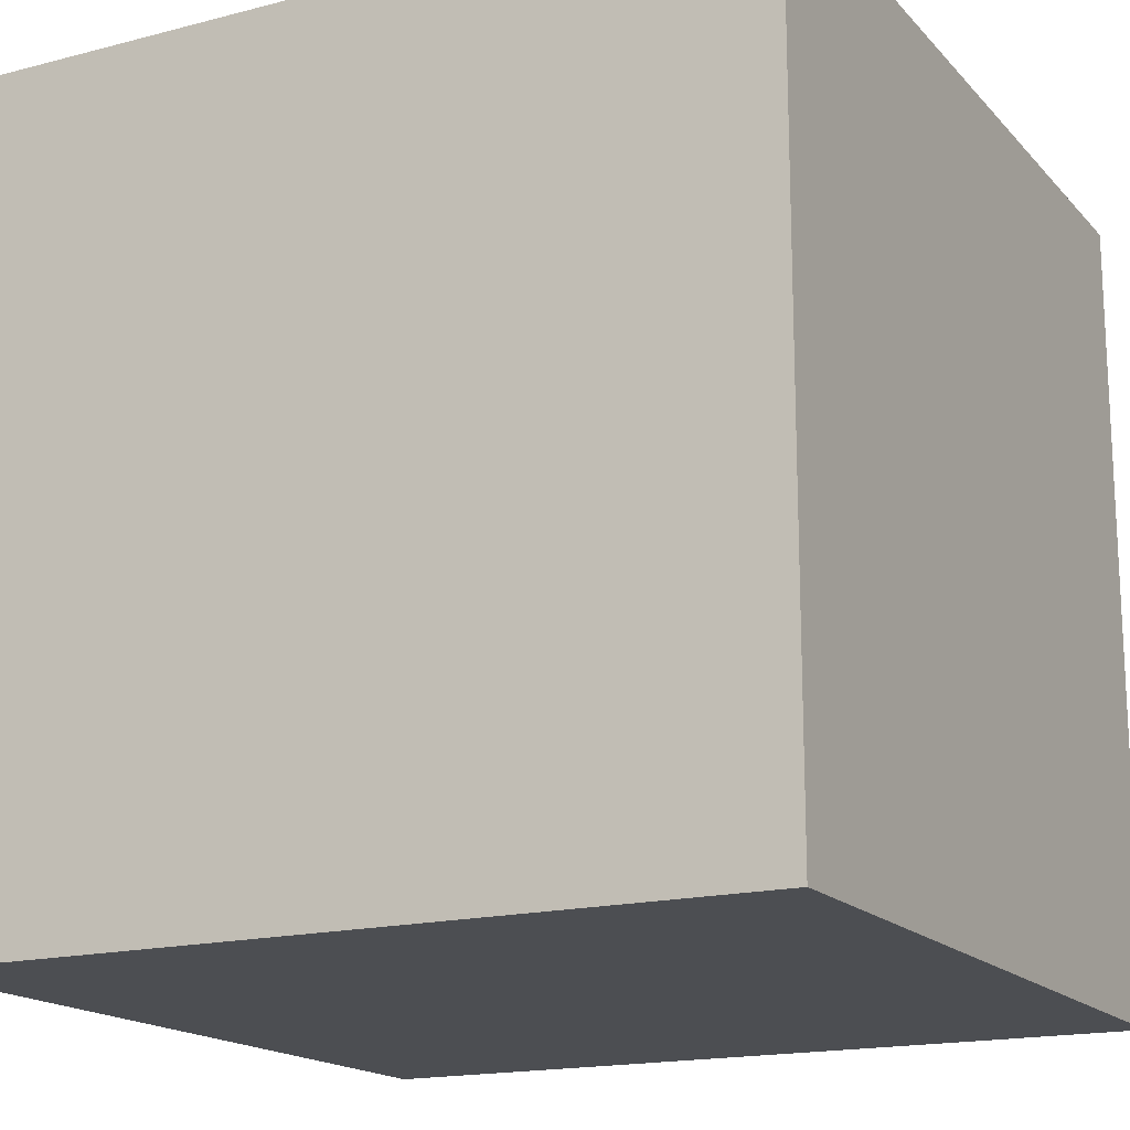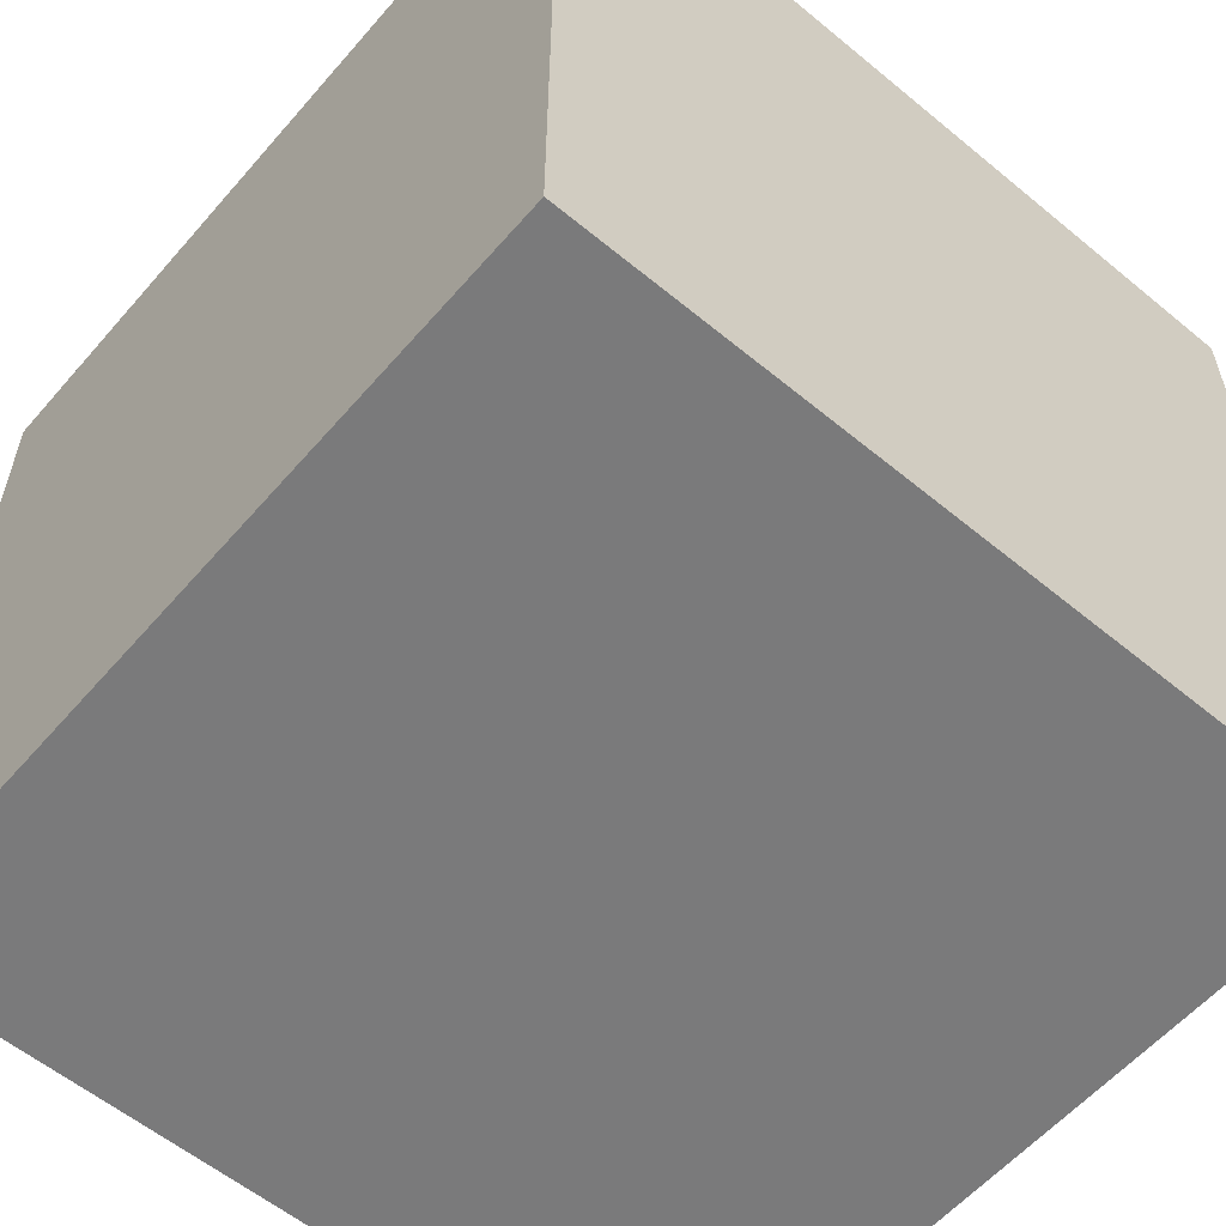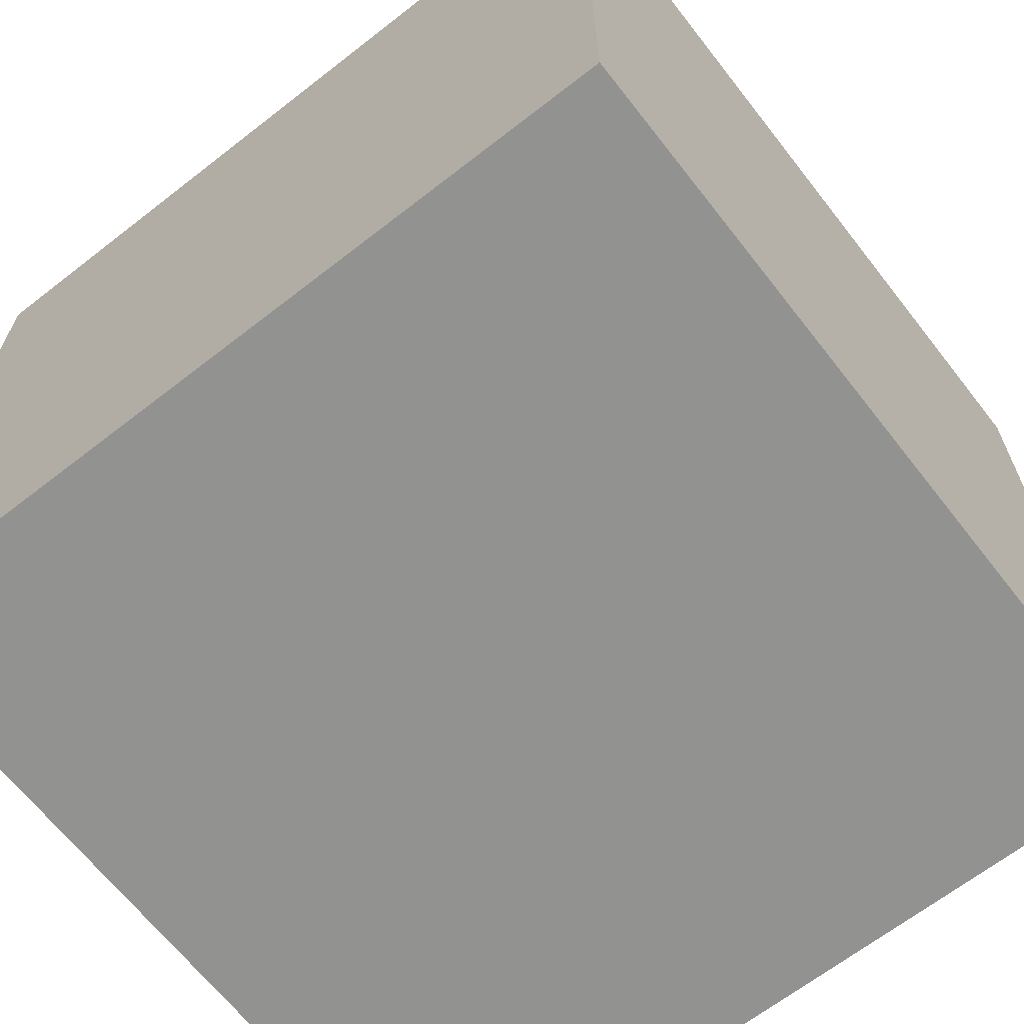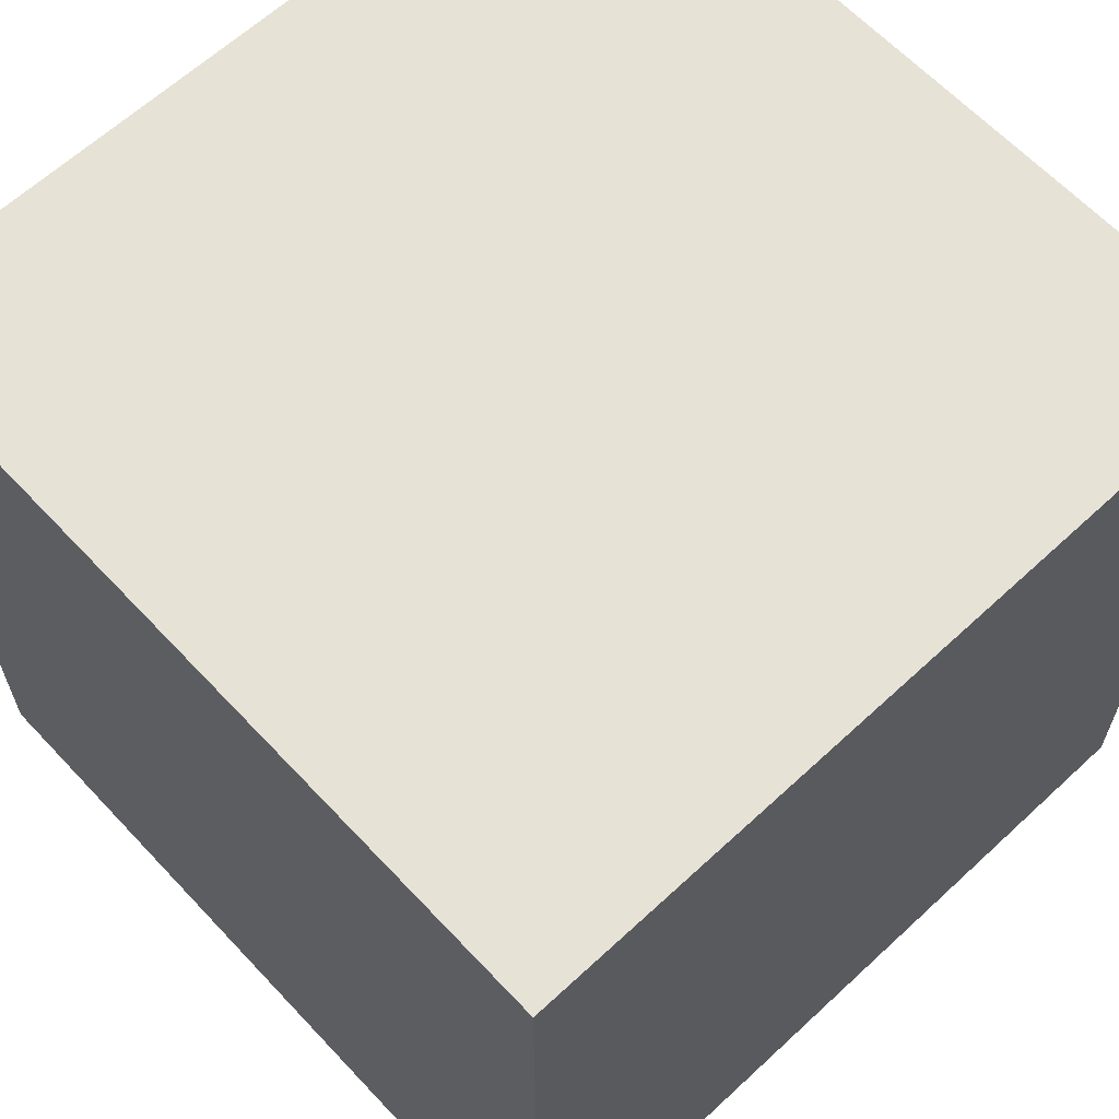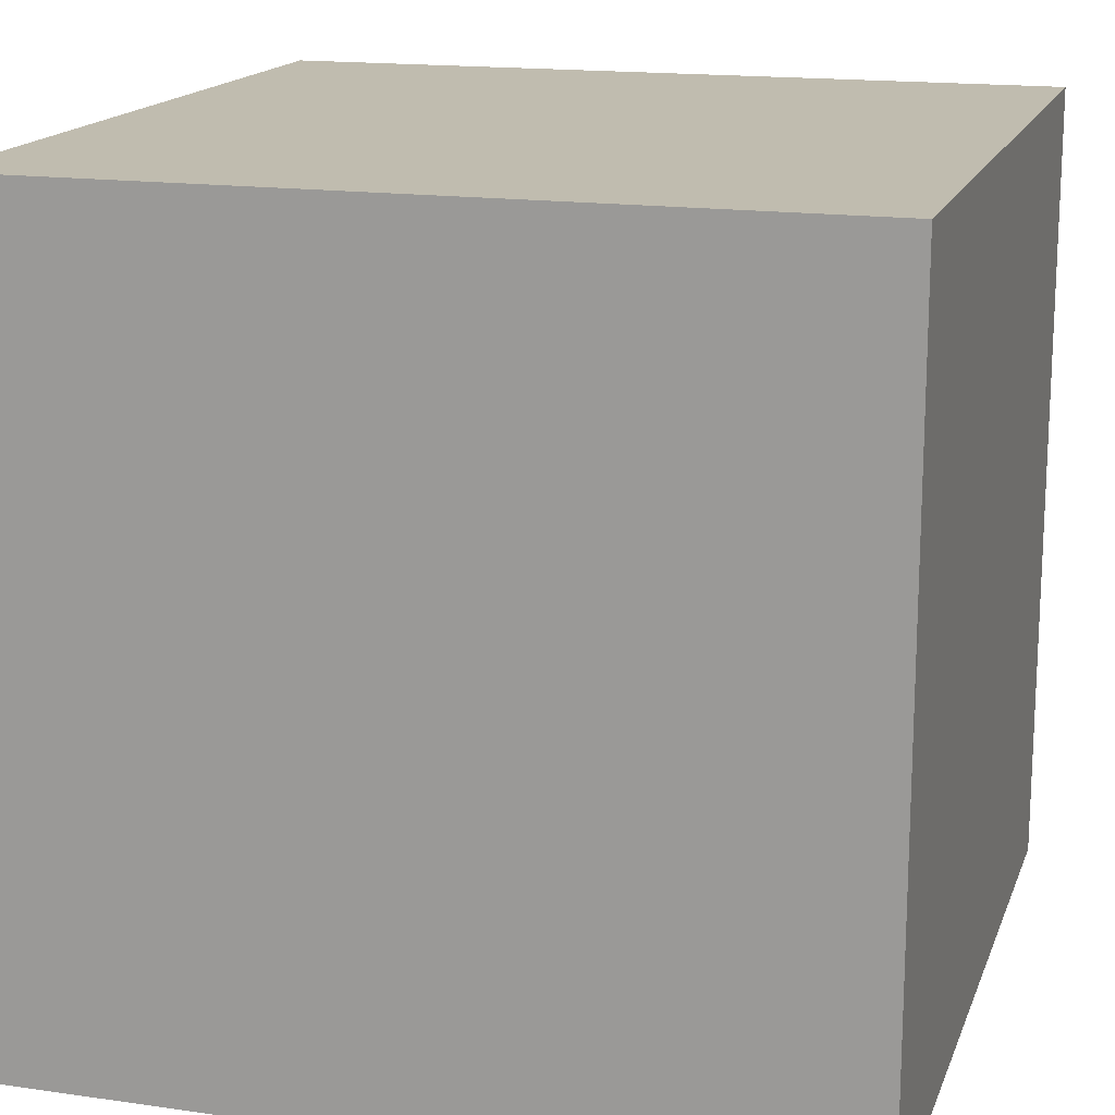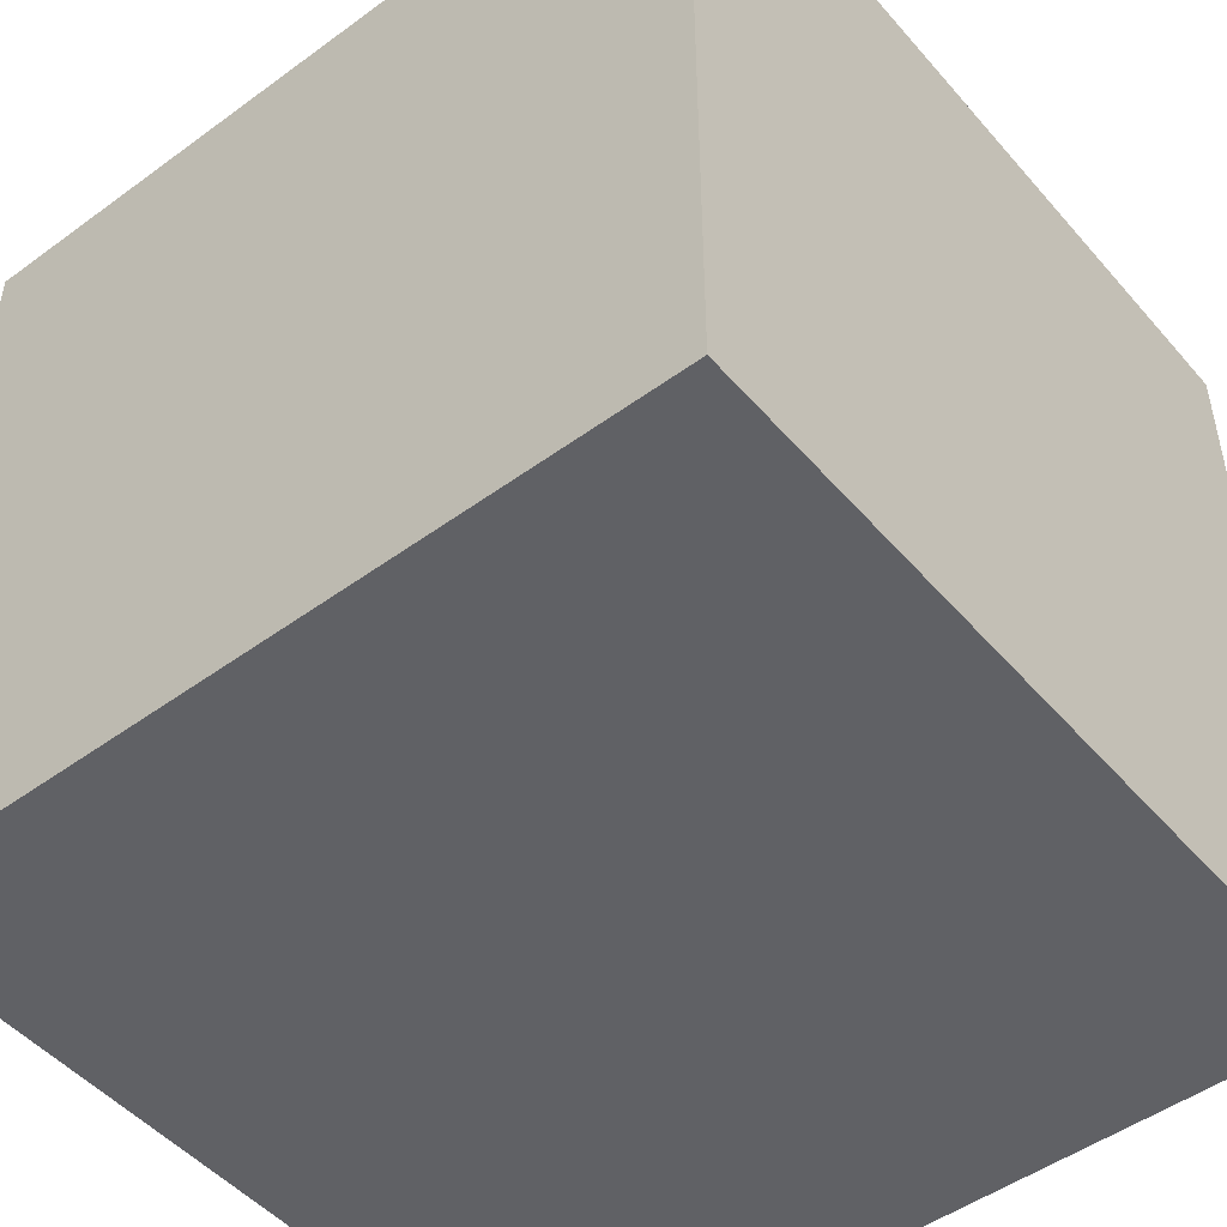
<metadata>
{"format":"obj","ext":"obj","renderer":"f3d","projection":"perspective","resolution":1024,"background":"white","views":[{"elev":-17.0,"azim":117.6,"up":"+Z"},{"elev":-58.1,"azim":-130.5,"up":"+Z"},{"elev":-66.3,"azim":-142.0,"up":"+Y"},{"elev":63.4,"azim":46.9,"up":"+Y"},{"elev":16.3,"azim":-163.6,"up":"+Y"},{"elev":-49.1,"azim":39.0,"up":"+Z"}]}
</metadata>
<code>
o
v -3.2 -1.2 3.2
v -3.2 -1.2 -3.2
v -3.2 -0.9 2.9
v -3.2 -0.9 -2.9
v -3.2 4.9 2.9
v -3.2 4.9 -2.9
v -3.2 5.2 3.2
v -3.2 5.2 -3.2
v 3.2 -1.2 3.2
v 3.2 -1.2 -3.2
v 3.2 -0.9 2.9
v 3.2 -0.9 -2.9
v 3.2 4.9 2.9
v 3.2 4.9 -2.9
v 3.2 5.2 3.2
v 3.2 5.2 -3.2
v -3.2 -1.2 3.2
v -3.2 5.2 3.2
v -2.9 -0.9 3.2
v -2.9 4.9 3.2
v 2.9 -0.9 3.2
v 2.9 4.9 3.2
v 3.2 -1.2 3.2
v 3.2 5.2 3.2
v -3.2 -1.2 -3.2
v -3.2 5.2 -3.2
v -2.9 -0.9 -3.2
v -2.9 4.9 -3.2
v 2.9 -0.9 -3.2
v 2.9 4.9 -3.2
v 3.2 -1.2 -3.2
v 3.2 5.2 -3.2
v -3.2 -1.2 3.2
v 3.2 -1.2 3.2
v -2.9 -1.2 2.9
v 2.9 -1.2 2.9
v -2.9 -1.2 -2.9
v 2.9 -1.2 -2.9
v -3.2 -1.2 -3.2
v 3.2 -1.2 -3.2
v -3.2 5.2 3.2
v 3.2 5.2 3.2
v -2.9 5.2 2.9
v 2.9 5.2 2.9
v -2.9 5.2 -2.9
v 2.9 5.2 -2.9
v -3.2 5.2 -3.2
v 3.2 5.2 -3.2
f 3 2 1
f 4 2 3
f 5 3 1
f 5 4 3
f 6 2 4
f 6 4 5
f 7 5 1
f 7 6 5
f 8 2 6
f 8 6 7
f 9 10 11
f 11 10 12
f 9 11 13
f 11 12 13
f 12 10 14
f 13 12 14
f 9 13 15
f 13 14 15
f 14 10 16
f 15 14 16
f 19 18 17
f 20 18 19
f 21 19 17
f 21 20 19
f 22 18 20
f 22 20 21
f 23 21 17
f 23 22 21
f 24 18 22
f 24 22 23
f 25 26 27
f 27 26 28
f 25 27 29
f 27 28 29
f 28 26 30
f 29 28 30
f 25 29 31
f 29 30 31
f 30 26 32
f 31 30 32
f 35 34 33
f 36 34 35
f 37 35 33
f 37 36 35
f 38 34 36
f 38 36 37
f 39 37 33
f 39 38 37
f 40 34 38
f 40 38 39
f 41 42 43
f 43 42 44
f 41 43 45
f 43 44 45
f 44 42 46
f 45 44 46
f 41 45 47
f 45 46 47
f 46 42 48
f 47 46 48

</code>
